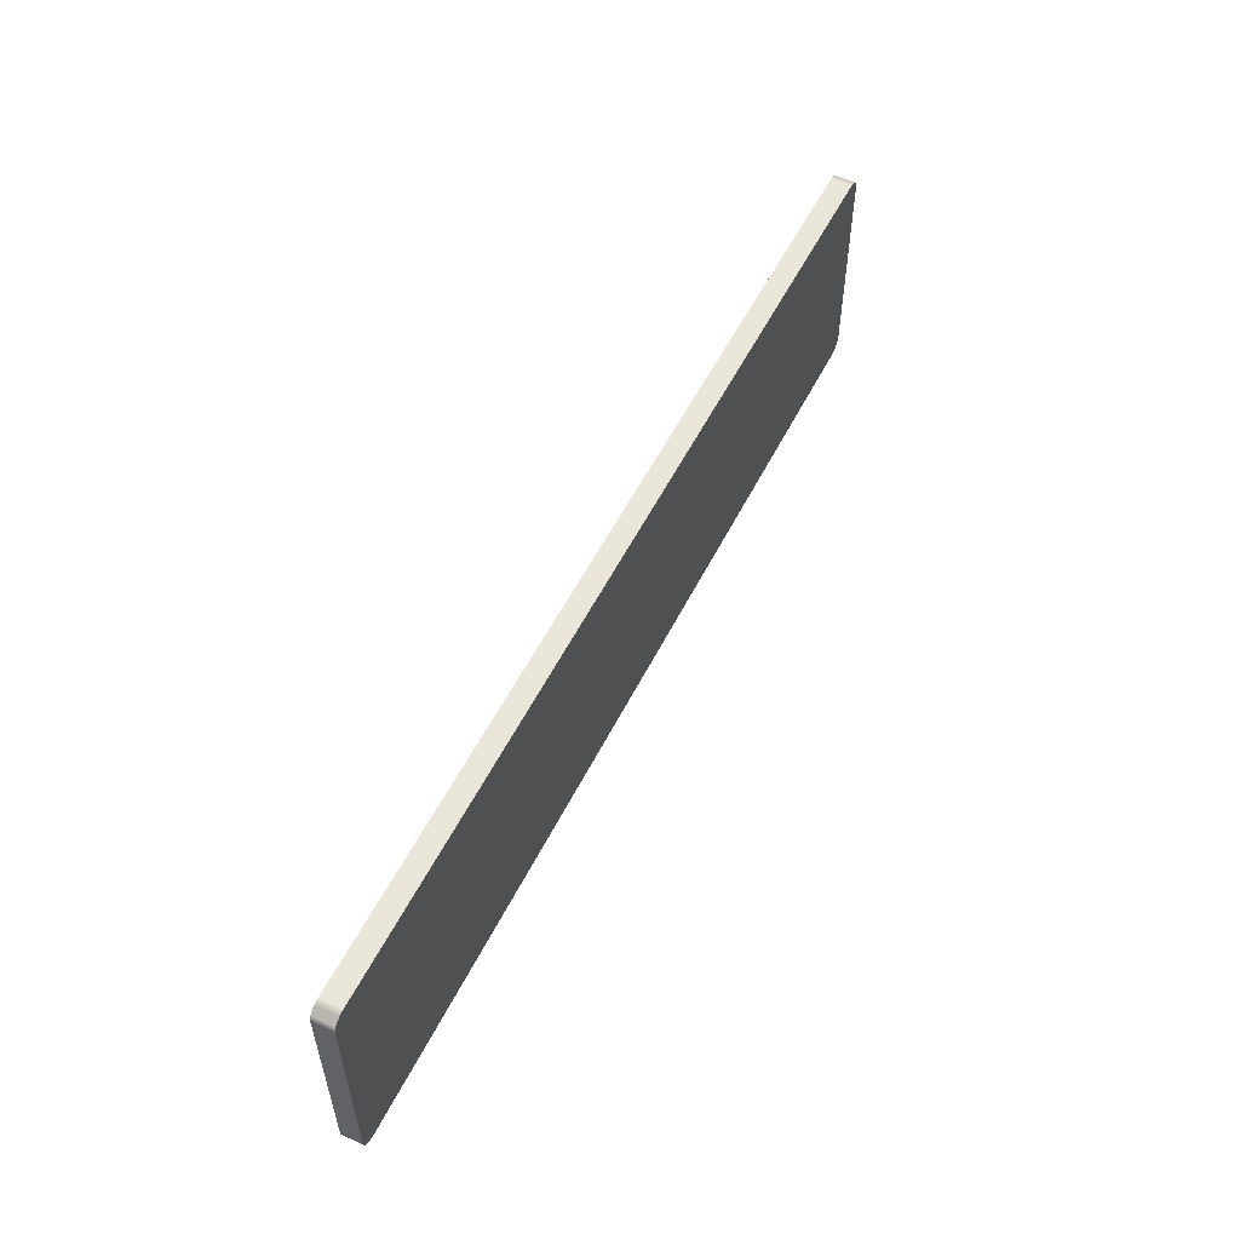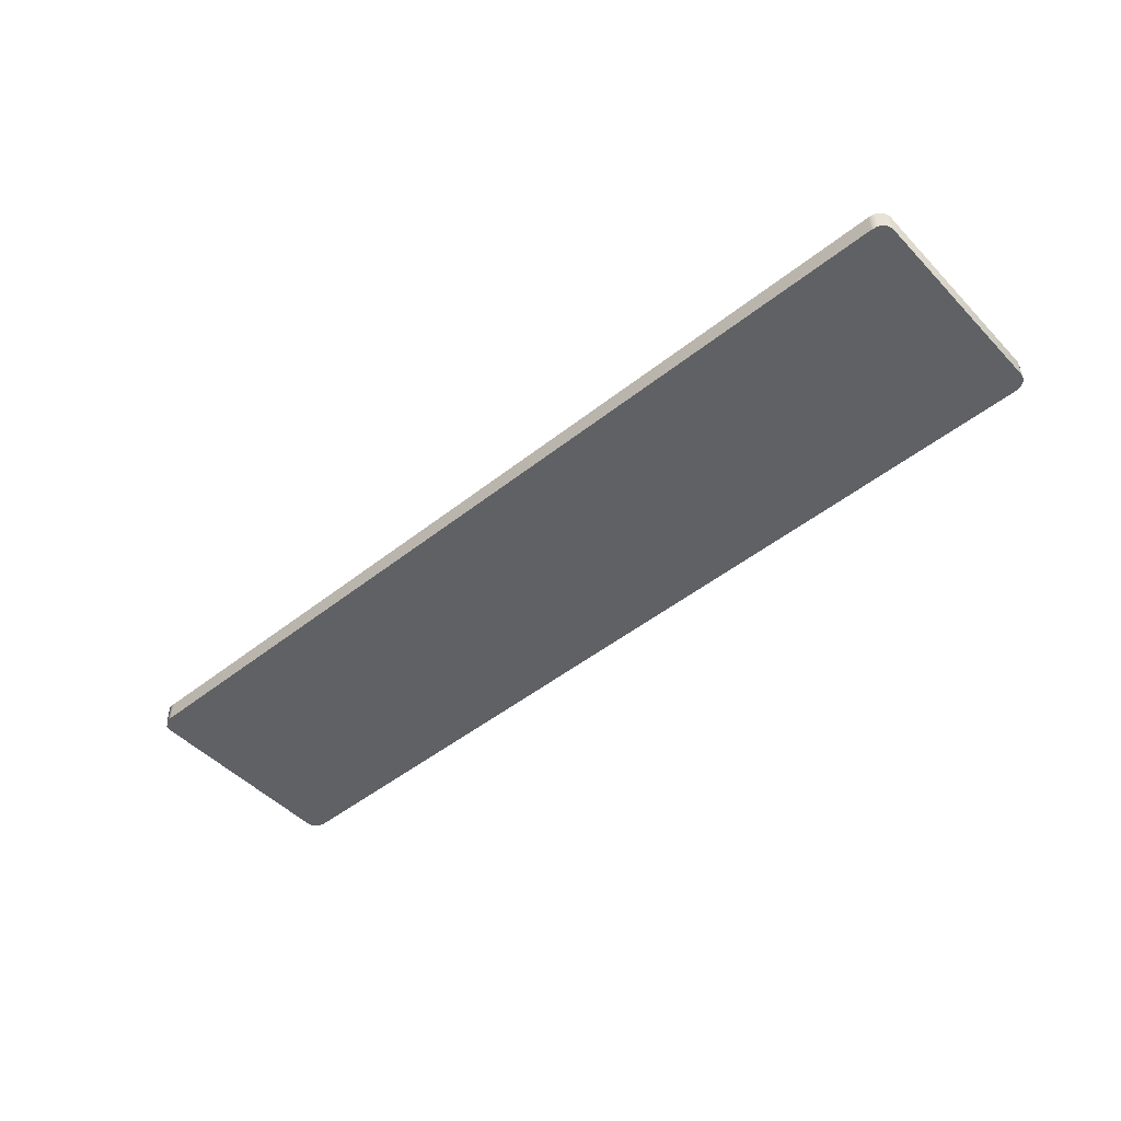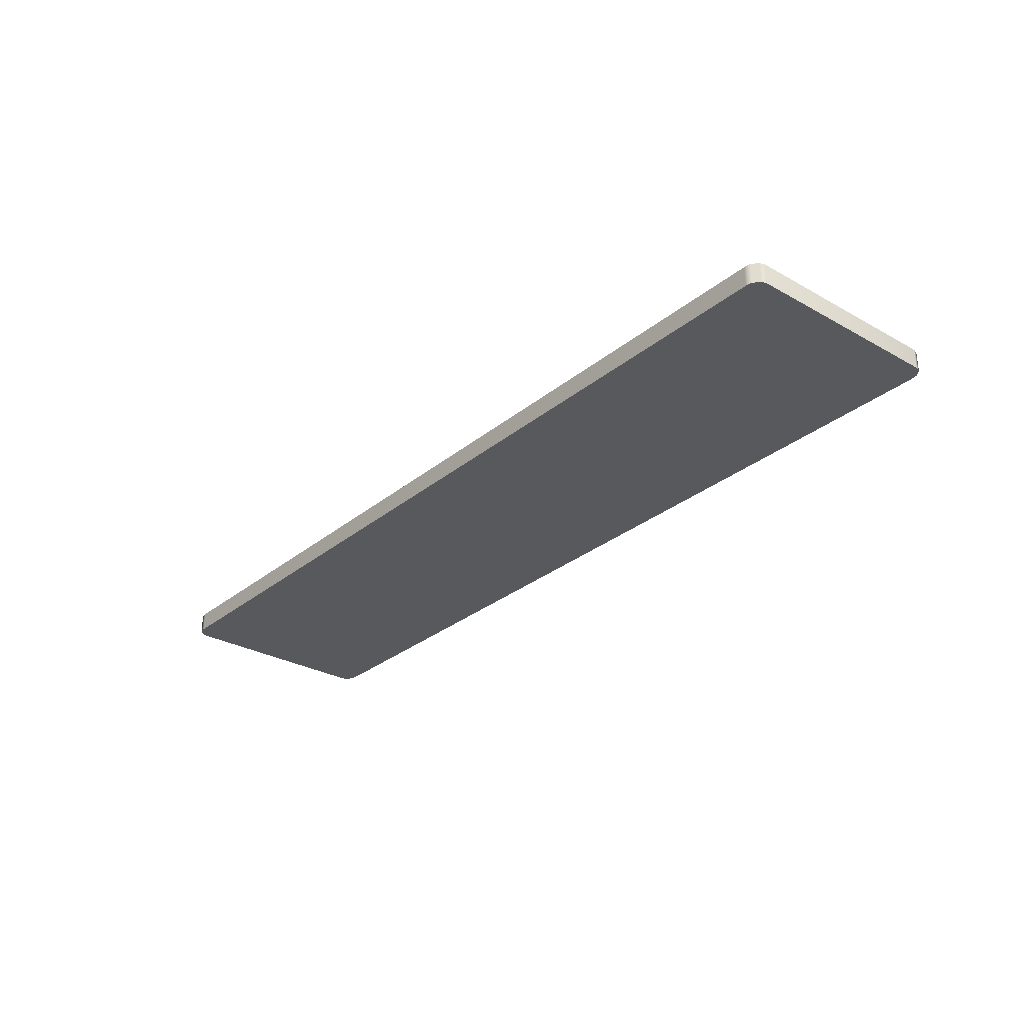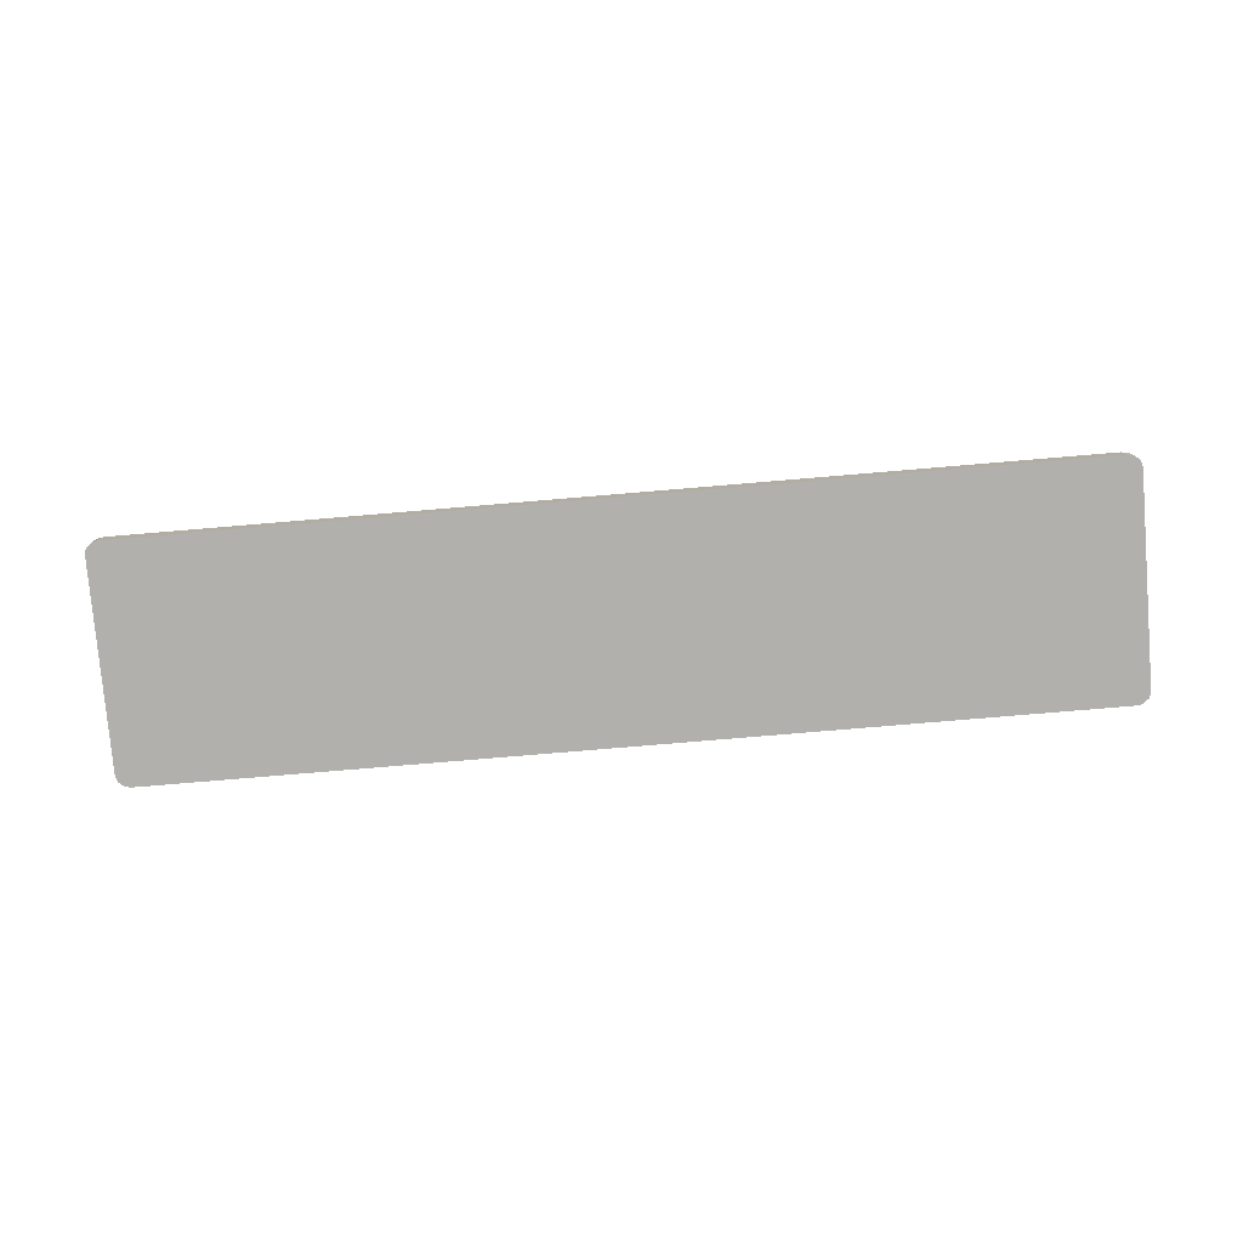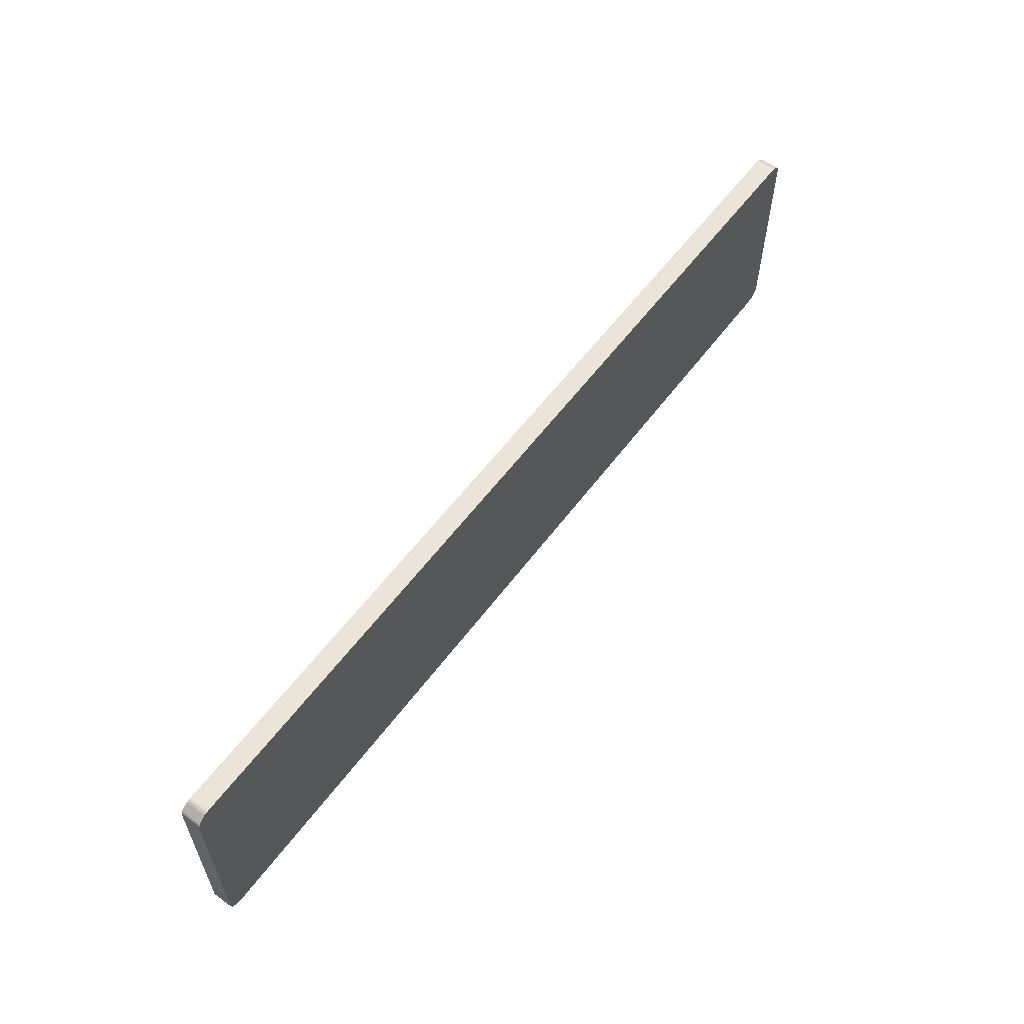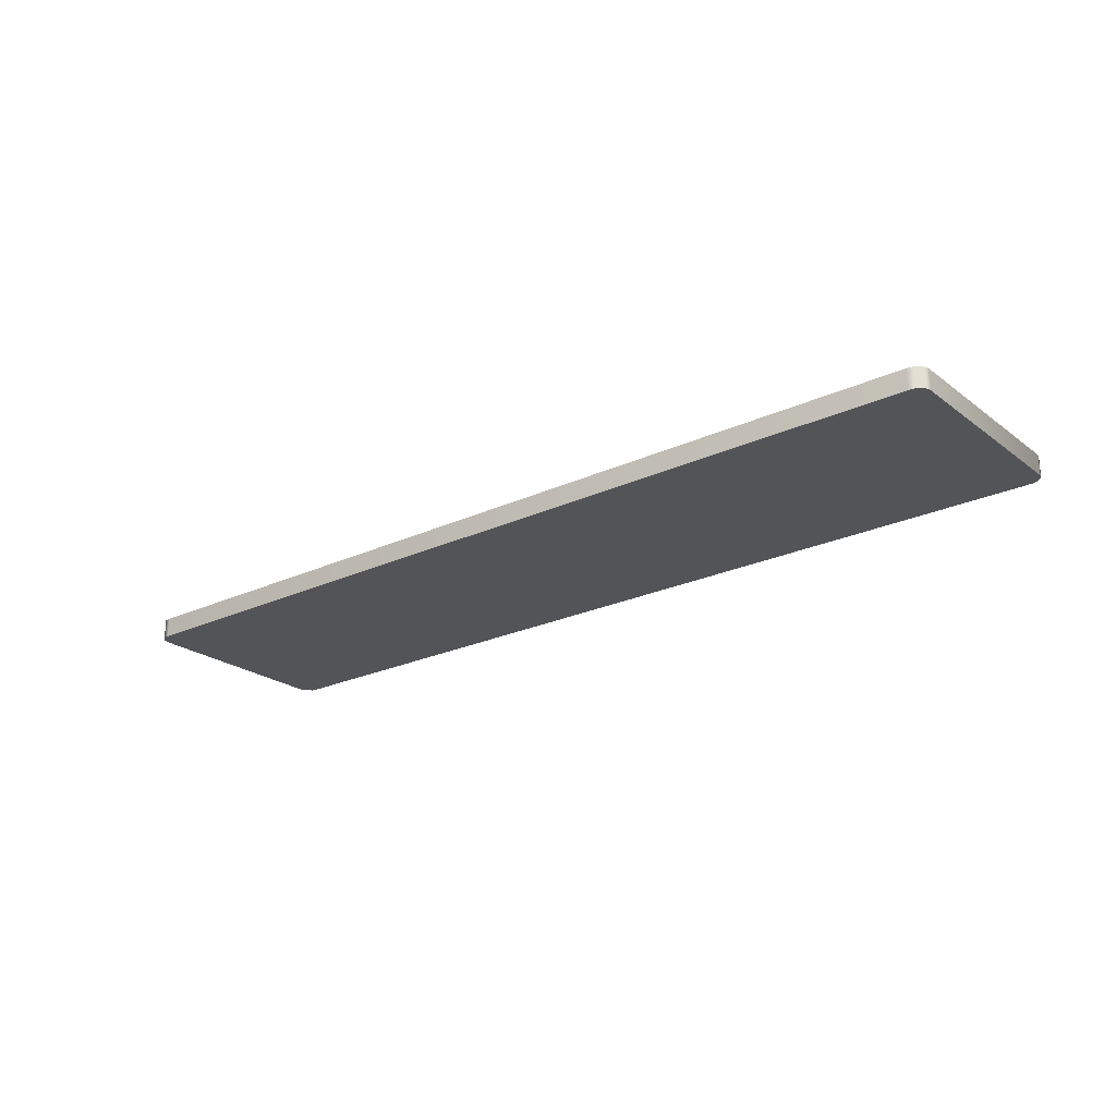
<metadata>
{"format":"obj","ext":"obj","renderer":"f3d","projection":"perspective","resolution":1024,"background":"white","views":[{"elev":54.7,"azim":-63.7,"up":"+Z"},{"elev":-48.6,"azim":41.4,"up":"+Y"},{"elev":-29.2,"azim":50.2,"up":"+Y"},{"elev":-78.8,"azim":4.8,"up":"+Y"},{"elev":58.8,"azim":-53.4,"up":"+Z"},{"elev":-23.1,"azim":-141.5,"up":"+Y"}]}
</metadata>
<code>
g MainCity_Prop_Computer_05
v -0.337 0 -0.0777
v -0.3278 0 -0.08201
v -0.3325 0 -0.0814
v -0.3383 0 -0.07367
v 0.3383 0 -0.07367
v 0.3278 0 -0.08201
v -0.3383 0 0.07367
v 0.337 0 -0.0777
v 0.3325 0 -0.0814
v 0.3383 0 0.07367
v 0.3278 0 0.08202
v 0.337 0 0.0777
v 0.3325 0 0.0814
v -0.3278 0 0.08202
v -0.337 0 0.0777
v -0.3325 0 0.0814
v -0.337 0.01464 0.0777
v -0.3278 0.01464 0.08202
v -0.3325 0.01464 0.0814
v -0.3383 0.01464 0.07367
v 0.3278 0.01464 0.08202
v 0.3383 0.01464 0.07367
v -0.3383 0.01464 -0.07367
v 0.337 0.01464 0.0777
v 0.3325 0.01464 0.0814
v 0.3383 0.01464 -0.07367
v 0.3278 0.01464 -0.08201
v 0.337 0.01464 -0.0777
v 0.3325 0.01464 -0.0814
v -0.3278 0.01464 -0.08201
v -0.337 0.01464 -0.0777
v -0.3325 0.01464 -0.0814
v -0.337 0 0.0777
v -0.3383 0 0.07367
v -0.3383 0.01464 0.07367
v -0.337 0.01464 0.0777
v -0.3325 0.01464 0.0814
v -0.3325 0 0.0814
v -0.3278 0.01464 0.08202
v -0.3278 0 0.08202
v 0.3278 0 0.08202
v 0.3278 0.01464 0.08202
v 0.3325 0 0.0814
v 0.3325 0.01464 0.0814
v 0.337 0 0.0777
v 0.337 0.01464 0.0777
v 0.3383 0.01464 0.07367
v 0.3383 0 0.07367
v -0.3383 0.01464 0.07367
v -0.3383 0 0.07367
v -0.3383 0 -0.07367
v -0.3383 0.01464 -0.07367
v -0.3383 0 -0.07367
v -0.337 0.01464 -0.0777
v -0.3383 0.01464 -0.07367
v -0.337 0 -0.0777
v -0.3325 0 -0.0814
v -0.3325 0.01464 -0.0814
v -0.3278 0 -0.08201
v -0.3278 0.01464 -0.08201
v 0.3278 0.01464 -0.08201
v 0.3278 0 -0.08201
v 0.3325 0.01464 -0.0814
v 0.3325 0 -0.0814
v 0.337 0.01464 -0.0777
v 0.337 0 -0.0777
v 0.3383 0 -0.07367
v 0.3383 0.01464 -0.07367
v 0.3383 0.01464 0.07367
v 0.3383 0.01464 -0.07367
v 0.3383 0 -0.07367
v 0.3383 0 0.07367
g MainCity_Prop_Computer_05_0
f 3 2 1
f 2 4 1
f 4 2 5
f 2 6 5
f 7 4 5
f 5 6 8
f 6 9 8
f 10 7 5
f 10 11 7
f 11 10 12
f 13 11 12
f 11 14 7
f 7 14 15
f 14 16 15
f 19 18 17
f 18 20 17
f 20 18 21
f 22 20 21
f 23 20 22
f 22 21 24
f 21 25 24
f 26 23 22
f 23 26 27
f 27 26 28
f 29 27 28
f 30 23 27
f 23 30 31
f 30 32 31
f 35 34 33
f 36 35 33
f 37 36 33
f 38 37 33
f 39 37 38
f 40 39 38
f 39 40 41
f 42 39 41
f 42 41 43
f 44 42 43
f 44 43 45
f 46 44 45
f 46 45 47
f 45 48 47
f 51 50 49
f 52 51 49
f 55 54 53
f 54 56 53
f 56 54 57
f 54 58 57
f 57 58 59
f 58 60 59
f 60 61 59
f 61 62 59
f 61 63 62
f 63 64 62
f 63 65 64
f 65 66 64
f 67 66 65
f 68 67 65
f 71 70 69
f 72 71 69

</code>
